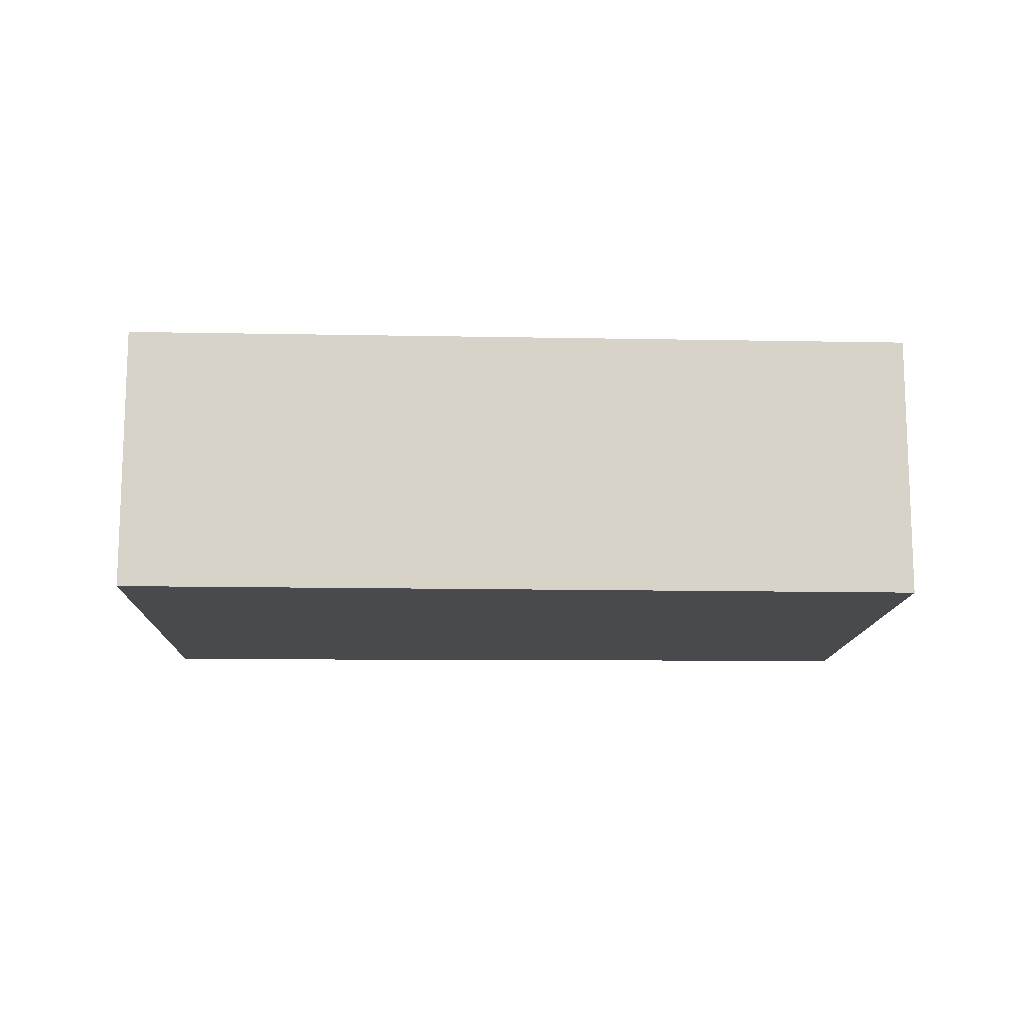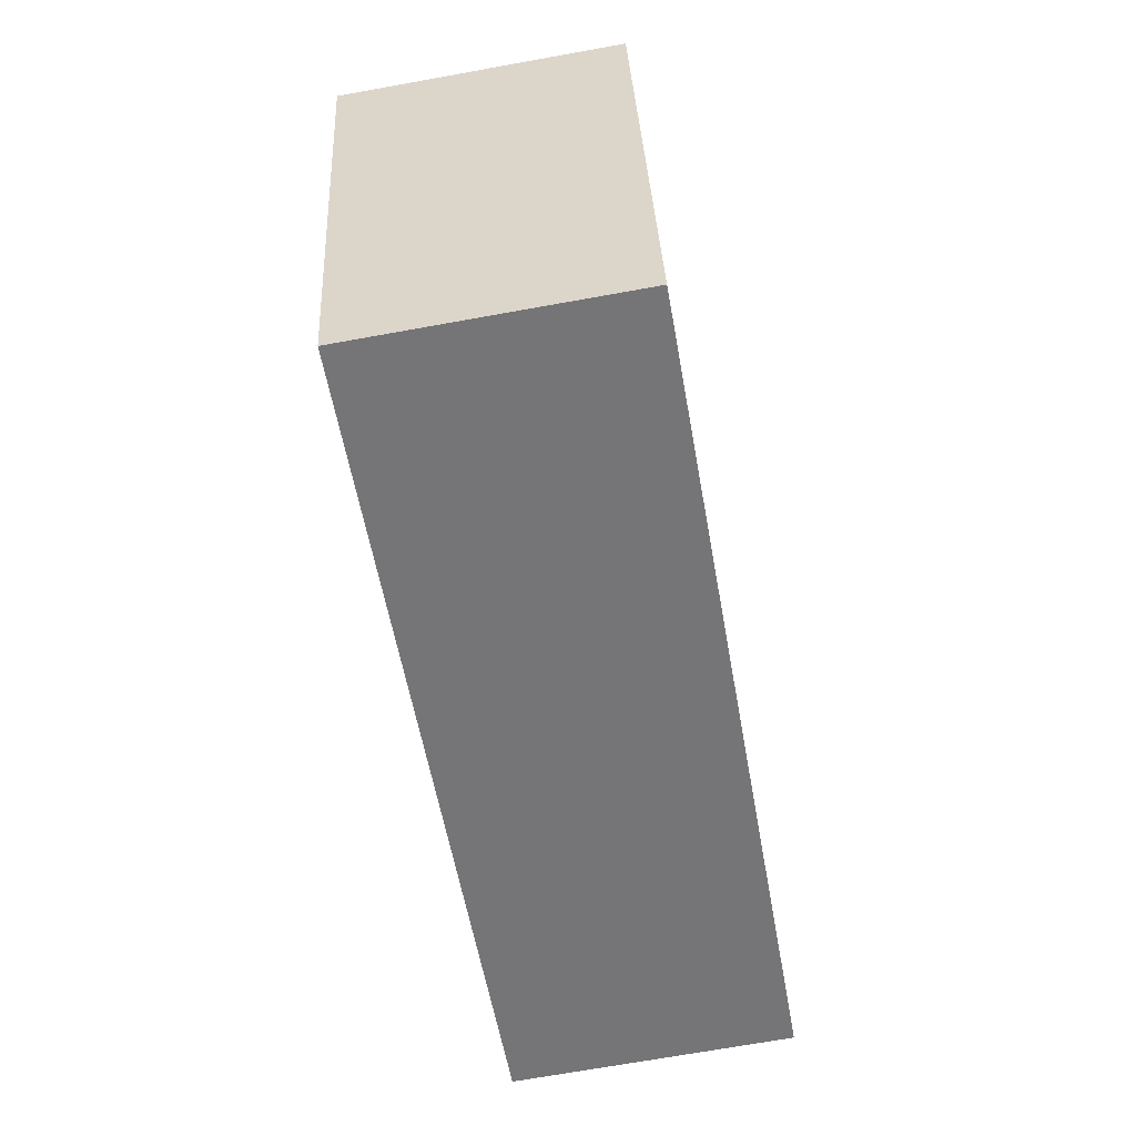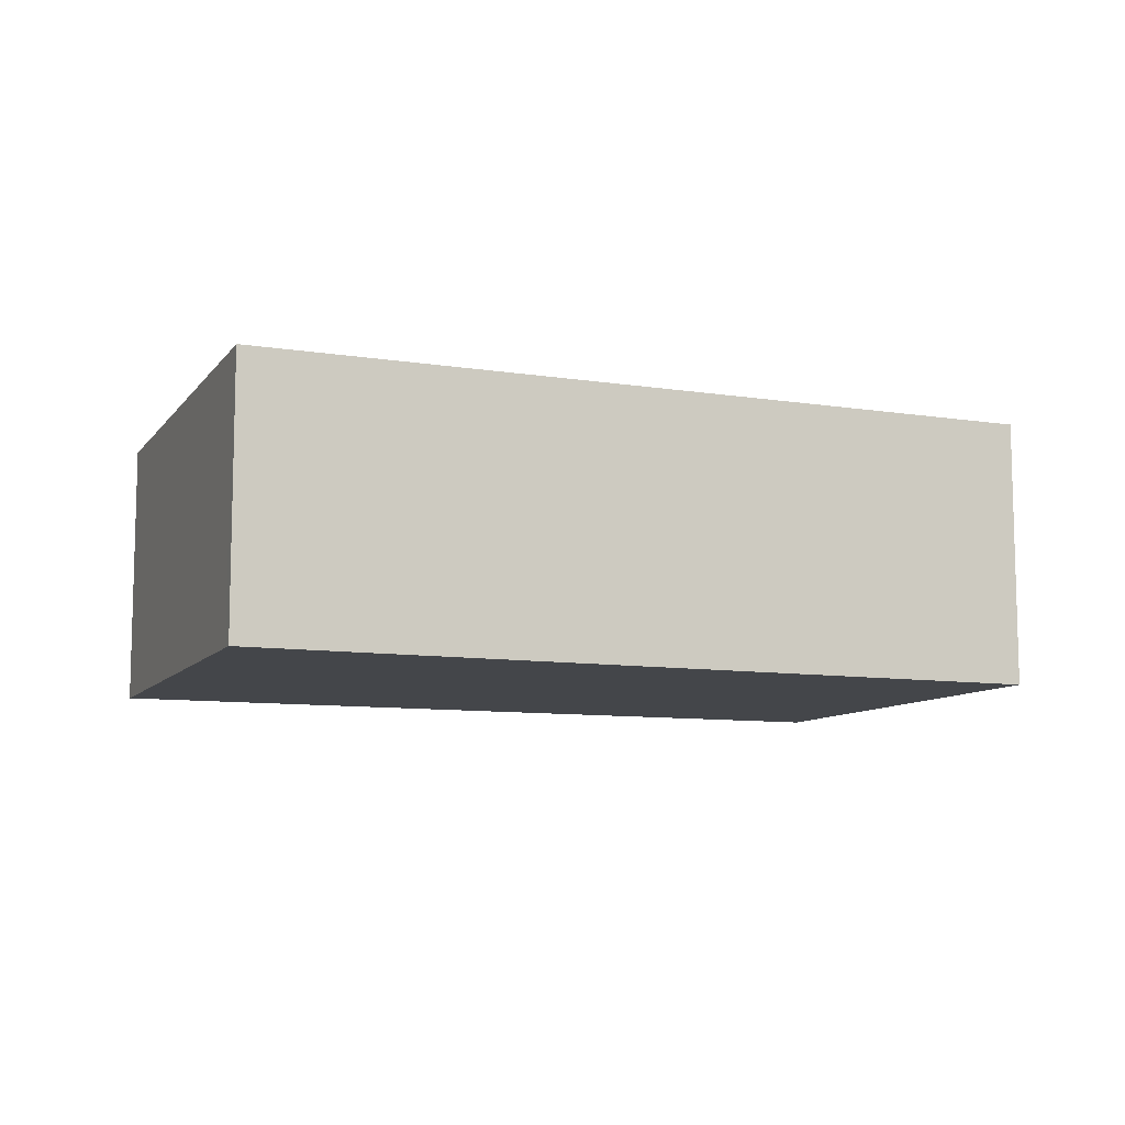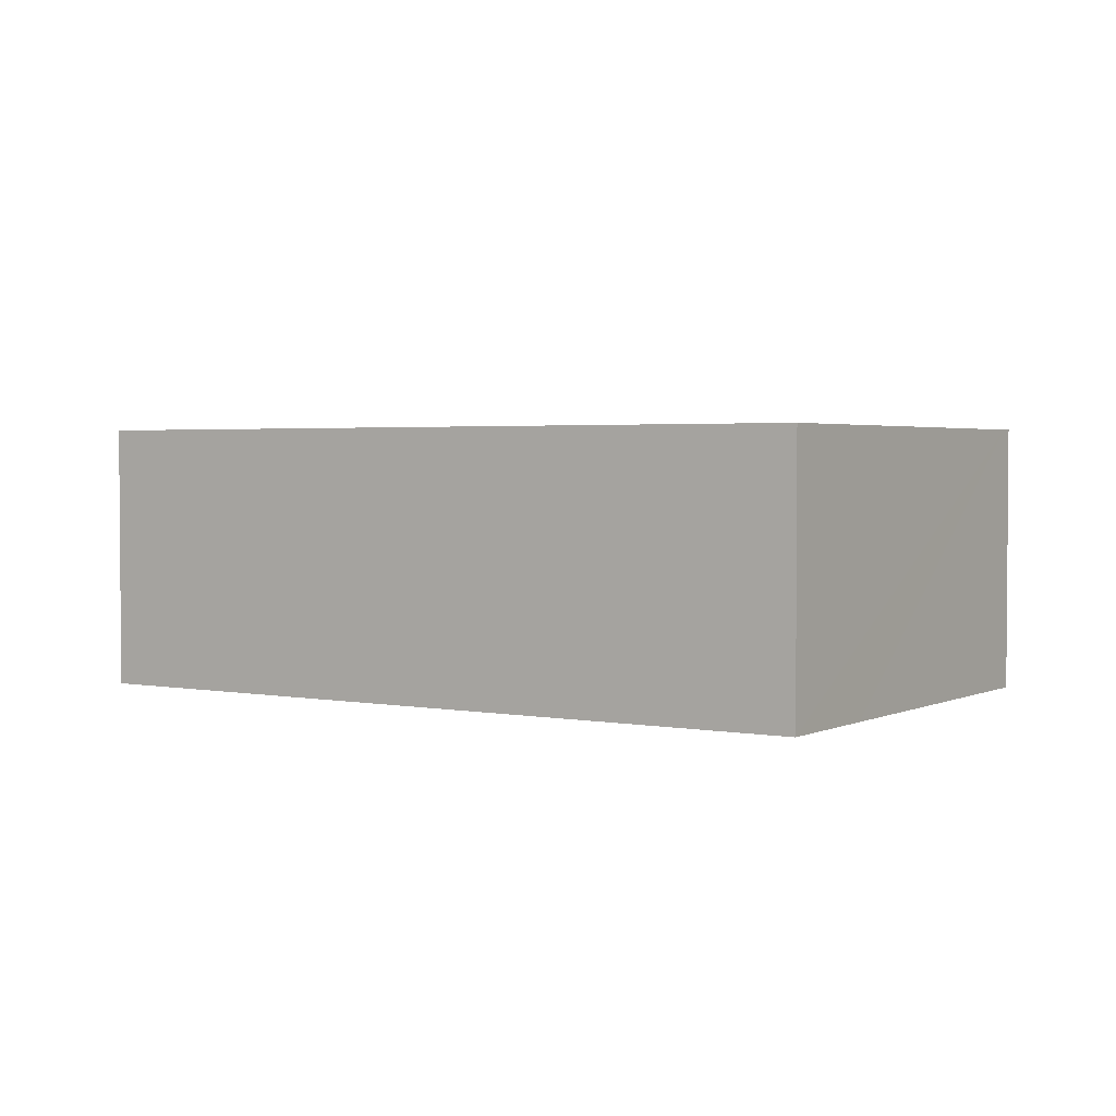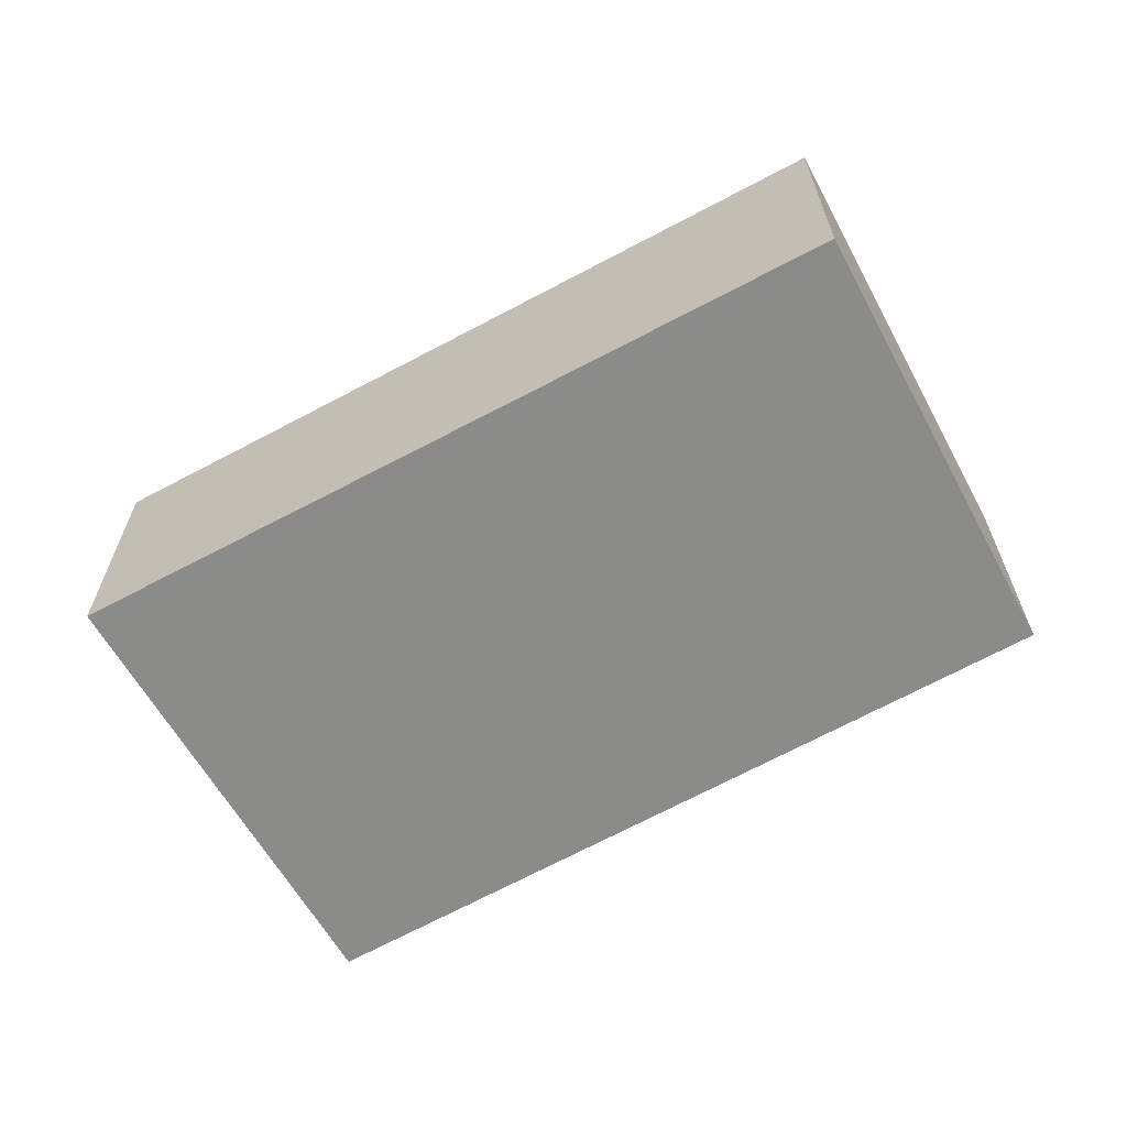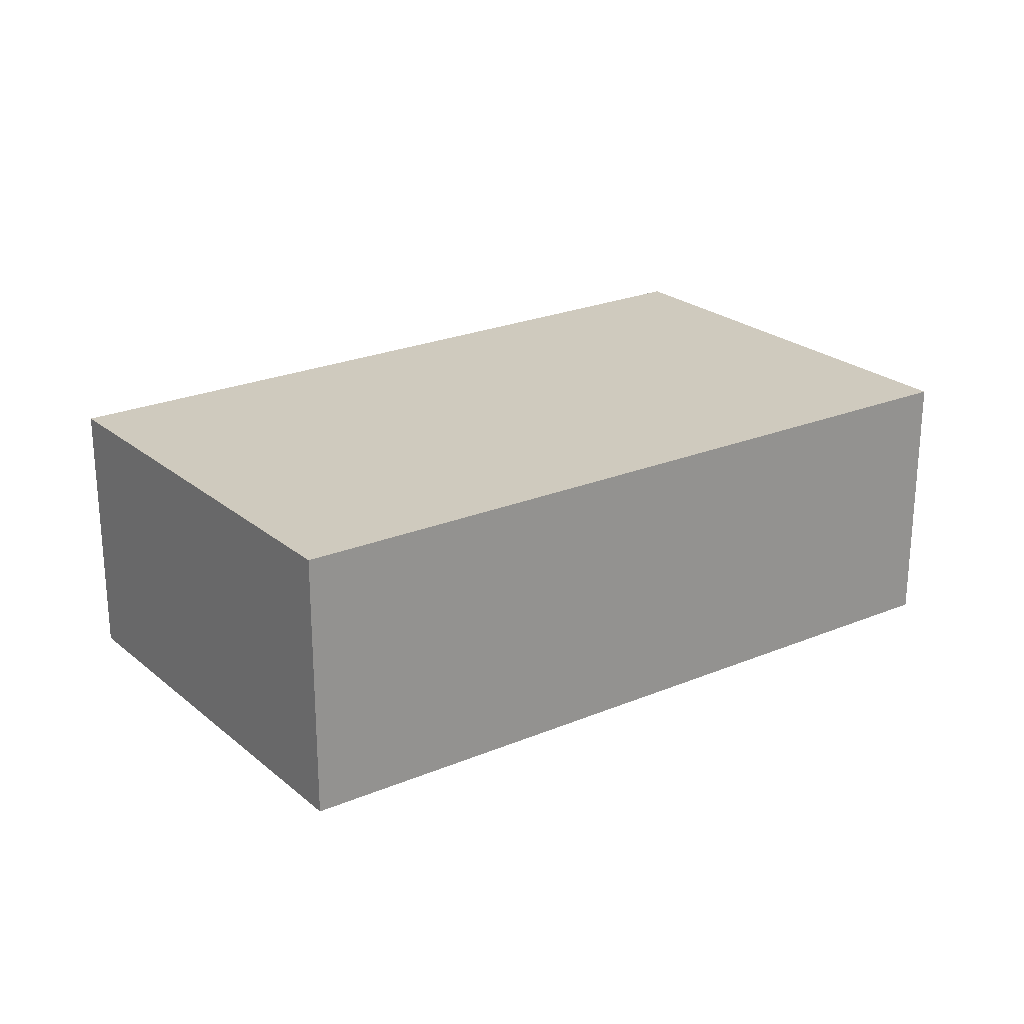
<metadata>
{"format":"obj","ext":"obj","renderer":"f3d","projection":"perspective","resolution":1024,"background":"white","views":[{"elev":-13.1,"azim":13.1,"up":"+Y"},{"elev":-70.4,"azim":100.2,"up":"+Z"},{"elev":-9.4,"azim":-7.1,"up":"+Y"},{"elev":2.6,"azim":-132.3,"up":"+Y"},{"elev":-63.7,"azim":44.0,"up":"+Y"},{"elev":23.2,"azim":159.2,"up":"+Y"}]}
</metadata>
<code>
v  6.702 2.32 -1.702
v  7.68 2.32 2.169
v  7.775 2.32 2.143
v  1.024 2.32 4.03
v  0.997 2.32 3.923
v  0.272 2.32 1.067
v  0 2.32 1.421e-16
v  0 0 0
v  0.272 -6.533e-17 1.067
v  0.997 -2.402e-16 3.923
v  1.024 -2.468e-16 4.03
v  7.68 -1.328e-16 2.169
v  7.775 -1.312e-16 2.143
v  6.702 1.042e-16 -1.702
g defaultobject
f 1 2 3
f 2 1 4
f 4 1 5
f 5 1 6
f 6 1 7
f 8 6 7
f 6 8 5
f 5 8 9
f 5 9 10
f 5 10 4
f 4 10 11
f 11 2 4
f 2 11 12
f 2 12 3
f 3 12 13
f 13 1 3
f 1 13 14
f 14 7 1
f 7 14 8
f 10 12 11
f 12 10 9
f 12 9 8
f 12 8 14
f 12 14 13

</code>
